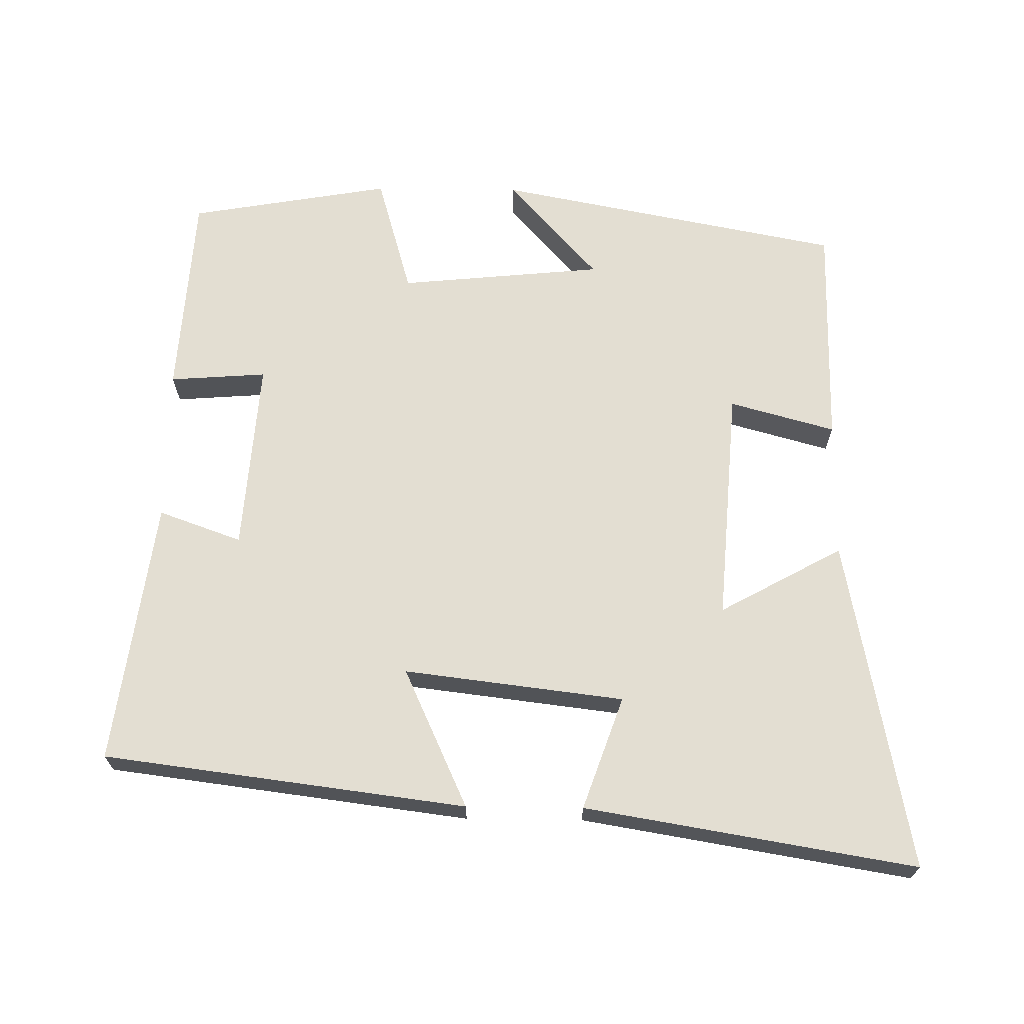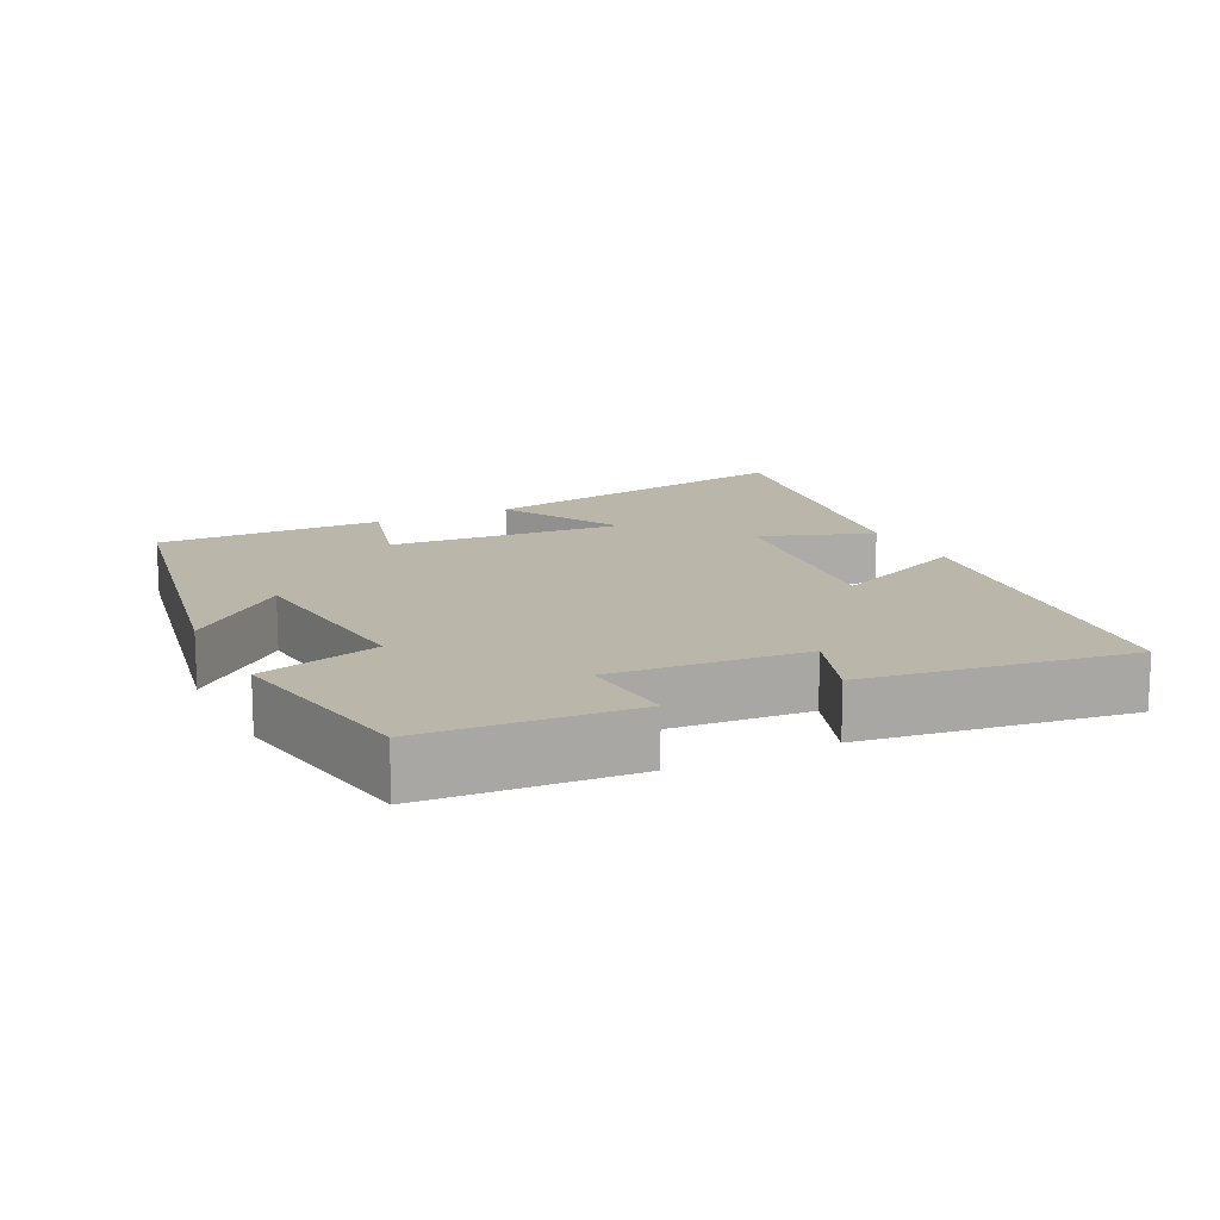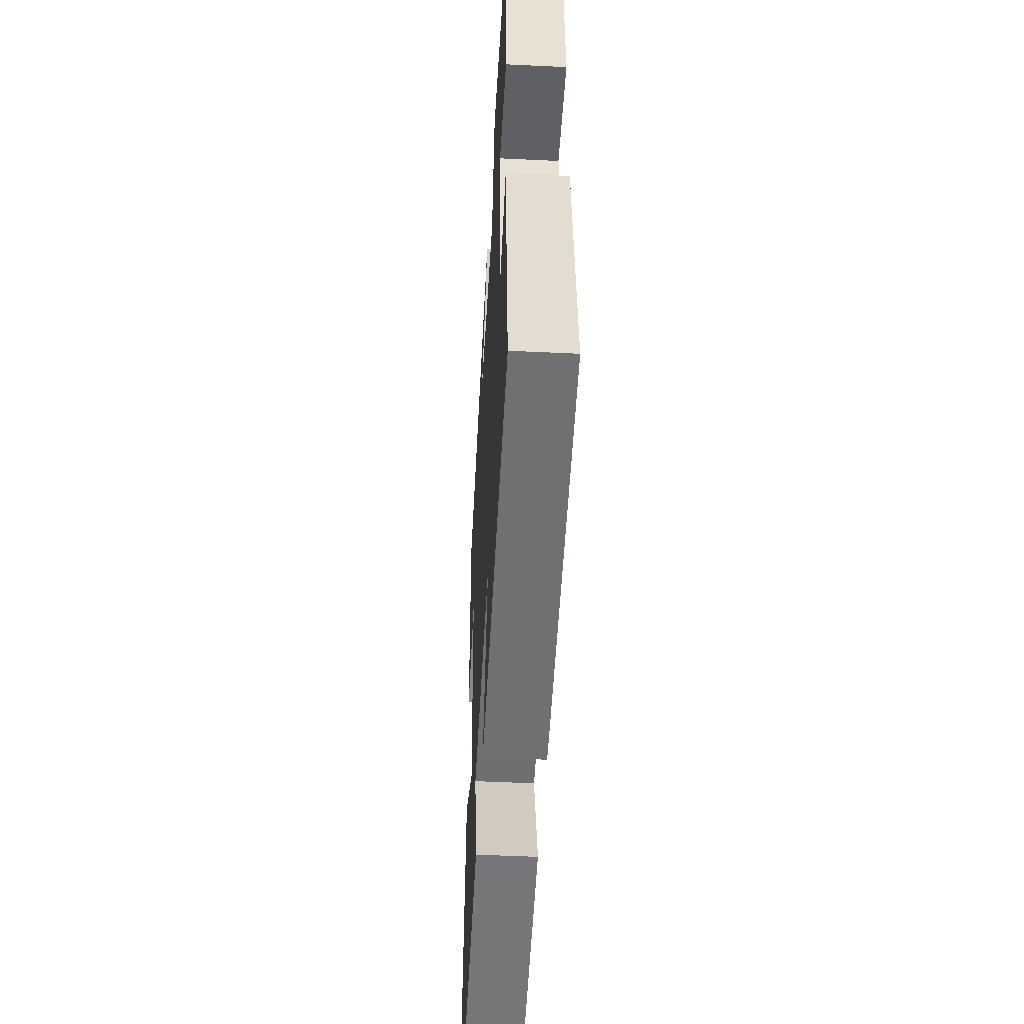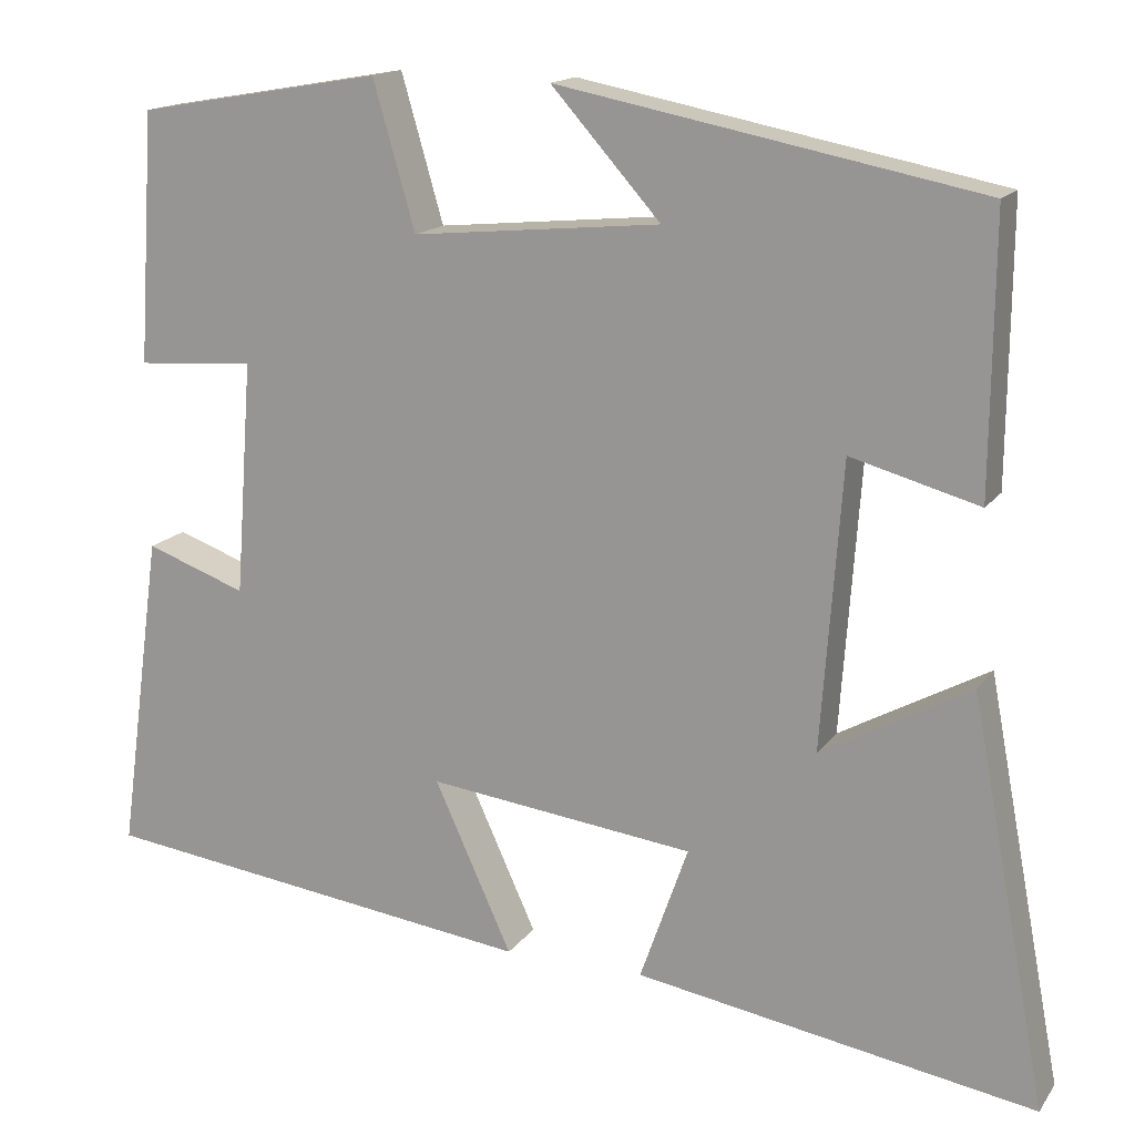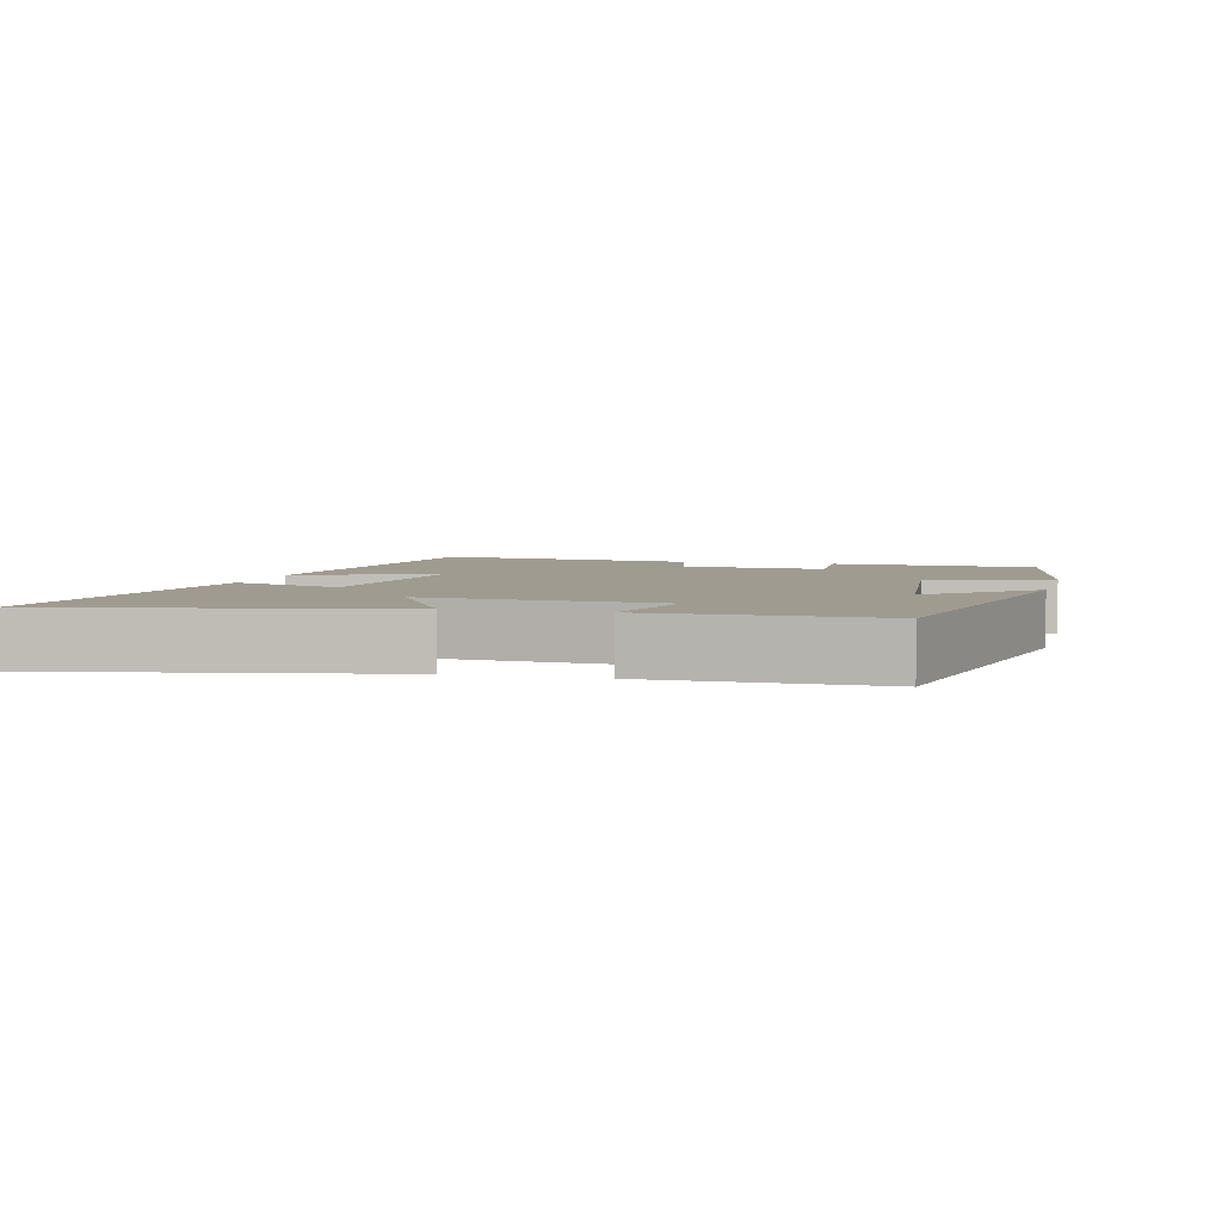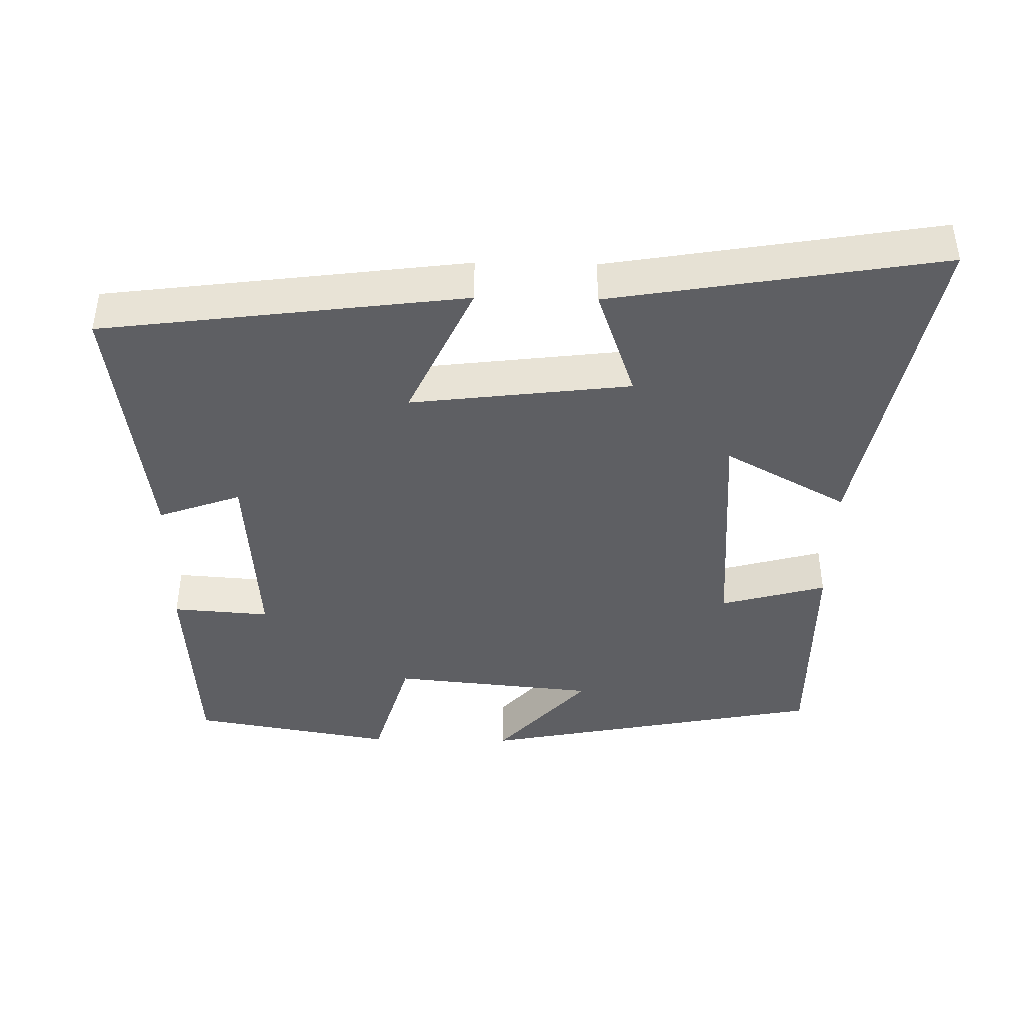
<metadata>
{"format":"obj","ext":"obj","renderer":"f3d","projection":"perspective","resolution":1024,"background":"white","views":[{"elev":67.4,"azim":-179.3,"up":"+Y"},{"elev":13.9,"azim":63.7,"up":"+Y"},{"elev":-47.6,"azim":86.9,"up":"+Z"},{"elev":15.7,"azim":-156.8,"up":"+Z"},{"elev":4.2,"azim":-75.7,"up":"+Y"},{"elev":-41.9,"azim":178.9,"up":"+Y"}]}
</metadata>
<code>
v 0.551 0.07 -0.434
v 0.04 0.07 -0.5
v 0.13 0.07 -0.303
v -0.18 0.07 -0.341
v -0.124 0.07 -0.5
v -0.589 0.07 -0.578
v -0.5 0.07 -0.109
v -0.327 0.07 -0.204
v -0.351 0.07 0.128
v -0.5 0.07 0.087
v -0.503 0.07 0.405
v -0.014 0.07 0.5
v -0.141 0.07 0.358
v 0.147 0.07 0.33
v 0.196 0.07 0.5
v 0.481 0.07 0.451
v 0.5 0.07 0.159
v 0.363 0.07 0.169
v 0.383 0.07 -0.103
v 0.5 0.07 -0.061
v 0.551 0 -0.434
v 0.04 0 -0.5
v 0.13 0 -0.303
v -0.18 0 -0.341
v -0.124 0 -0.5
v -0.589 0 -0.578
v -0.5 0 -0.109
v -0.327 0 -0.204
v -0.351 0 0.128
v -0.5 0 0.087
v -0.503 0 0.405
v -0.014 0 0.5
v -0.141 0 0.358
v 0.147 0 0.33
v 0.196 0 0.5
v 0.481 0 0.451
v 0.5 0 0.159
v 0.363 0 0.169
v 0.383 0 -0.103
v 0.5 0 -0.061
f 1 2 3
f 20 1 3
f 19 20 3
f 18 19 3 4
f 16 17 18
f 15 16 18
f 14 15 18
f 13 14 18 4
f 11 12 13
f 10 11 13
f 9 10 13
f 8 9 13 4
f 6 7 8
f 5 6 8
f 4 5 8
f 23 22 21
f 23 21 40
f 23 40 39
f 24 23 39 38
f 38 37 36
f 38 36 35
f 38 35 34
f 24 38 34 33
f 33 32 31
f 33 31 30
f 33 30 29
f 24 33 29 28
f 28 27 26
f 28 26 25
f 28 25 24
f 1 21 22 2
f 2 22 23 3
f 3 23 24 4
f 4 24 25 5
f 5 25 26 6
f 6 26 27 7
f 7 27 28 8
f 8 28 29 9
f 9 29 30 10
f 10 30 31 11
f 11 31 32 12
f 12 32 33 13
f 13 33 34 14
f 14 34 35 15
f 15 35 36 16
f 16 36 37 17
f 17 37 38 18
f 18 38 39 19
f 19 39 40 20
f 20 40 21 1

</code>
